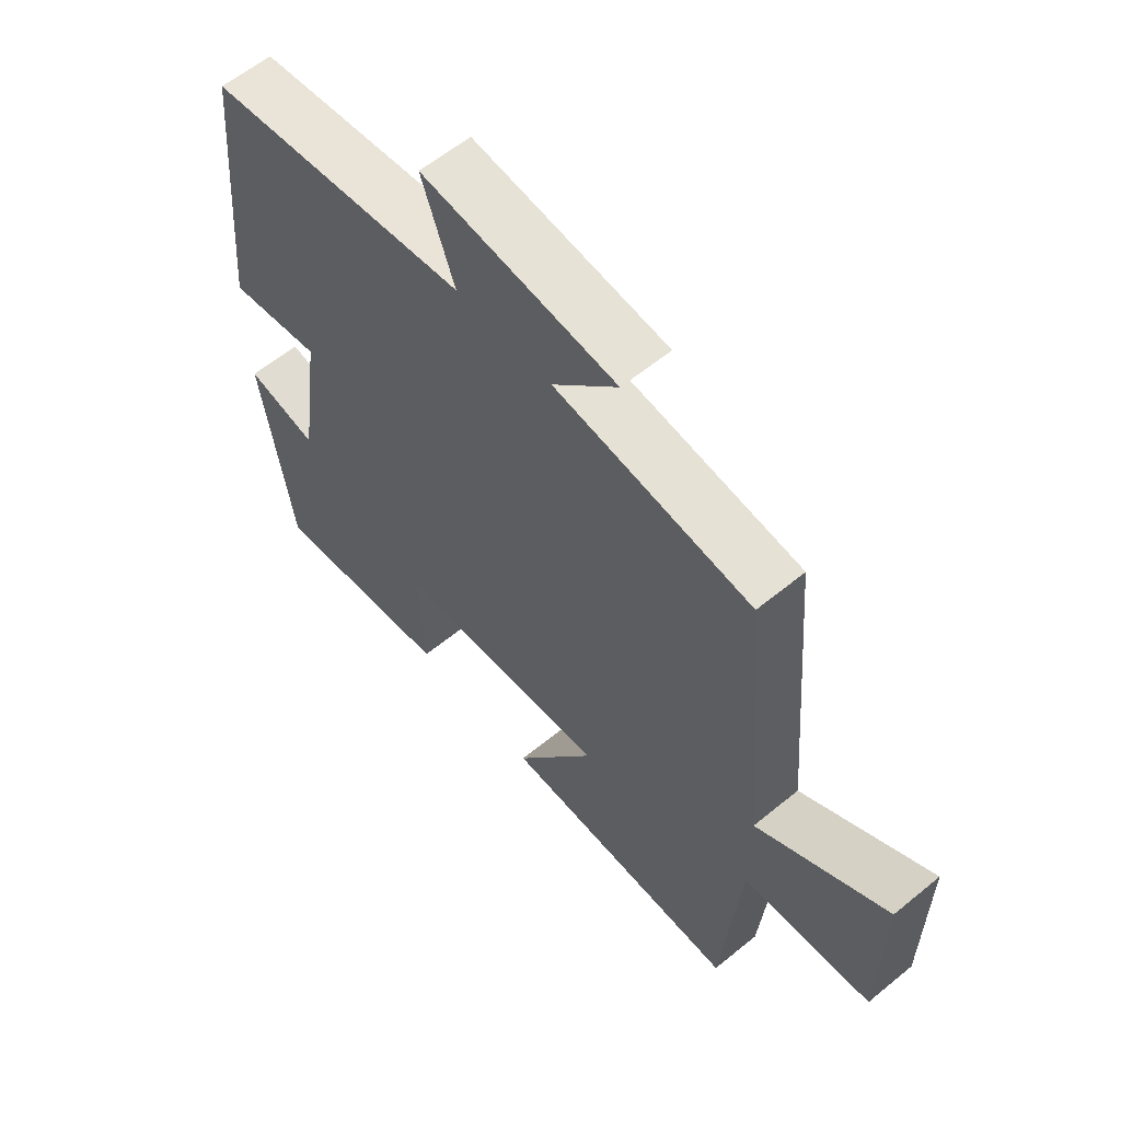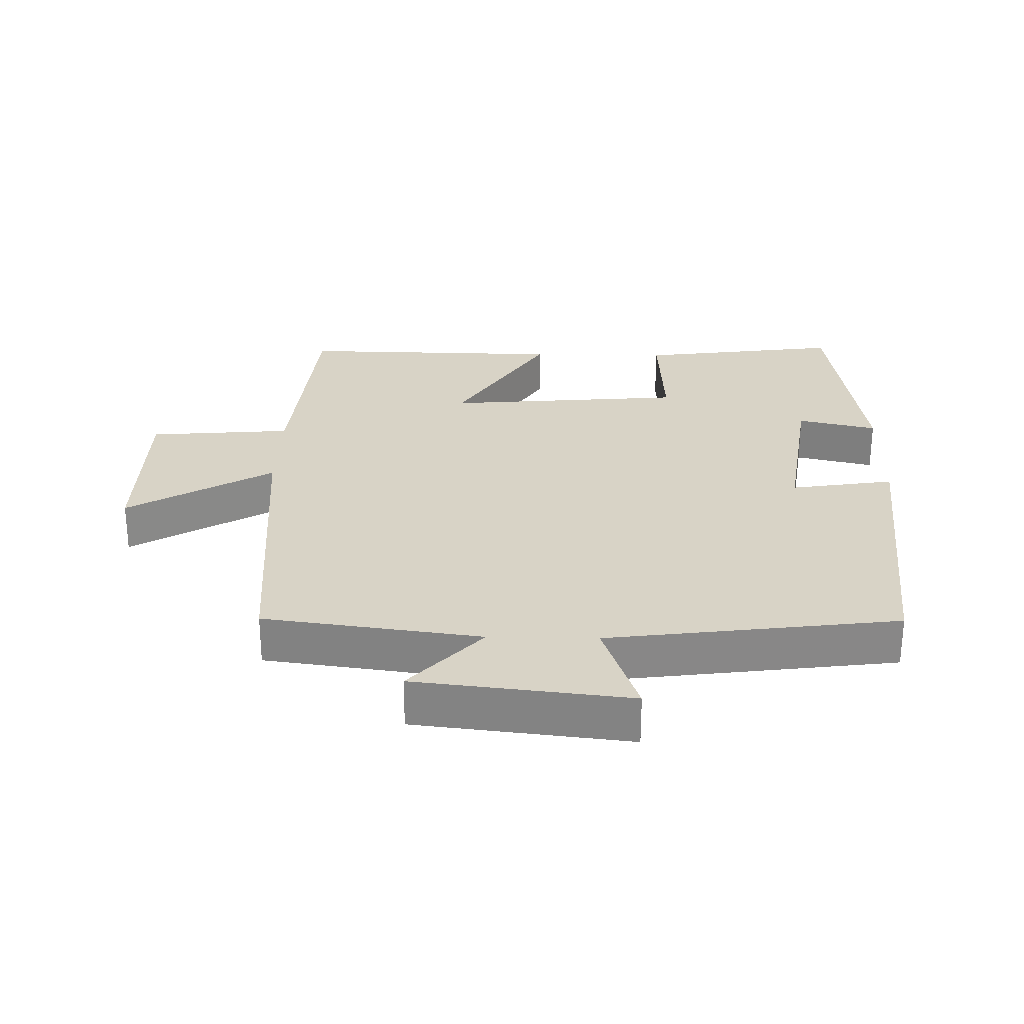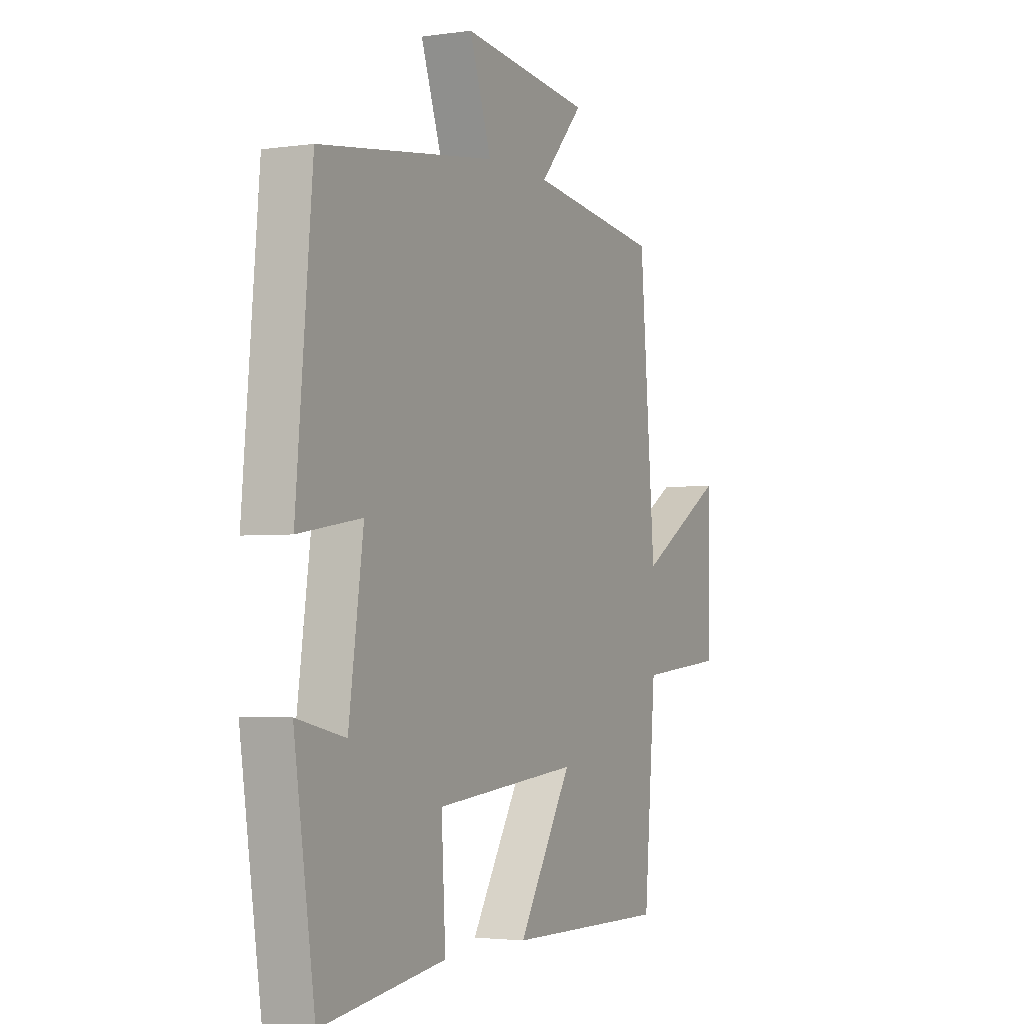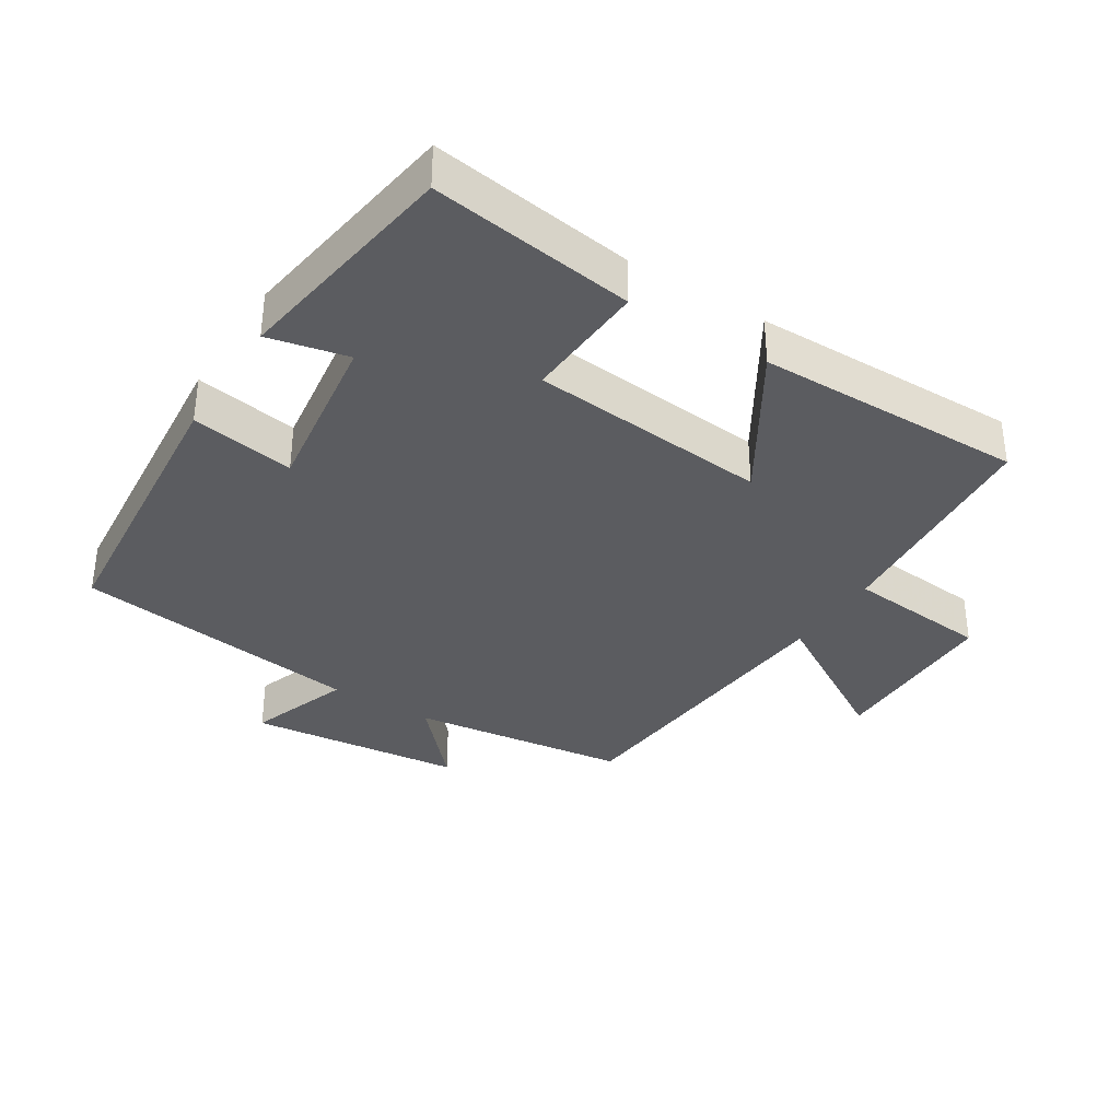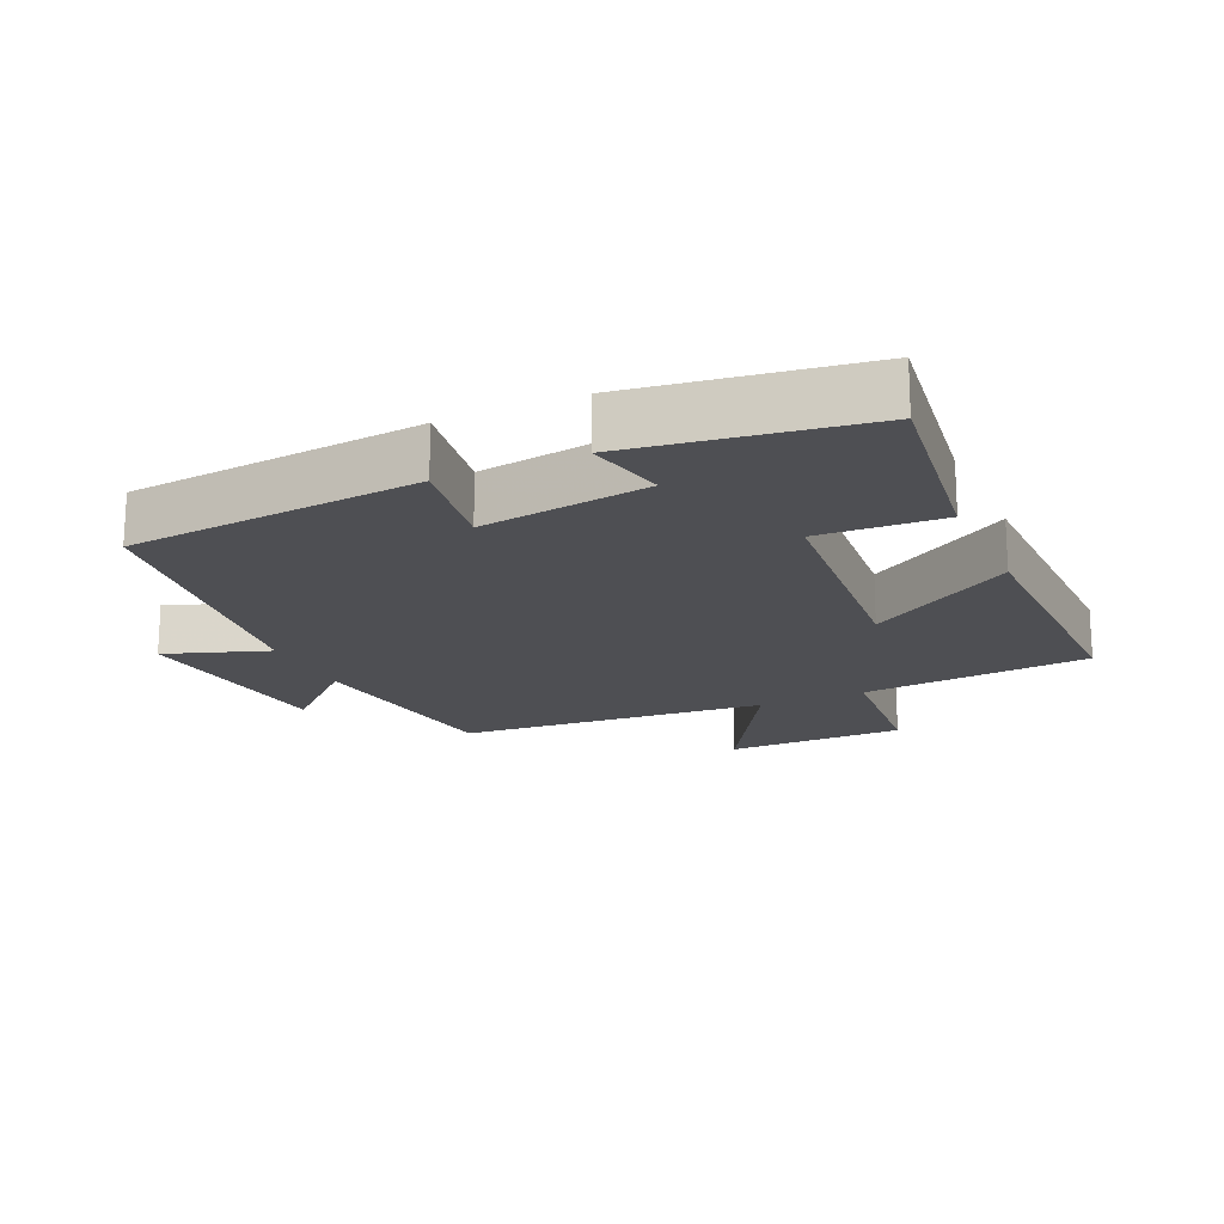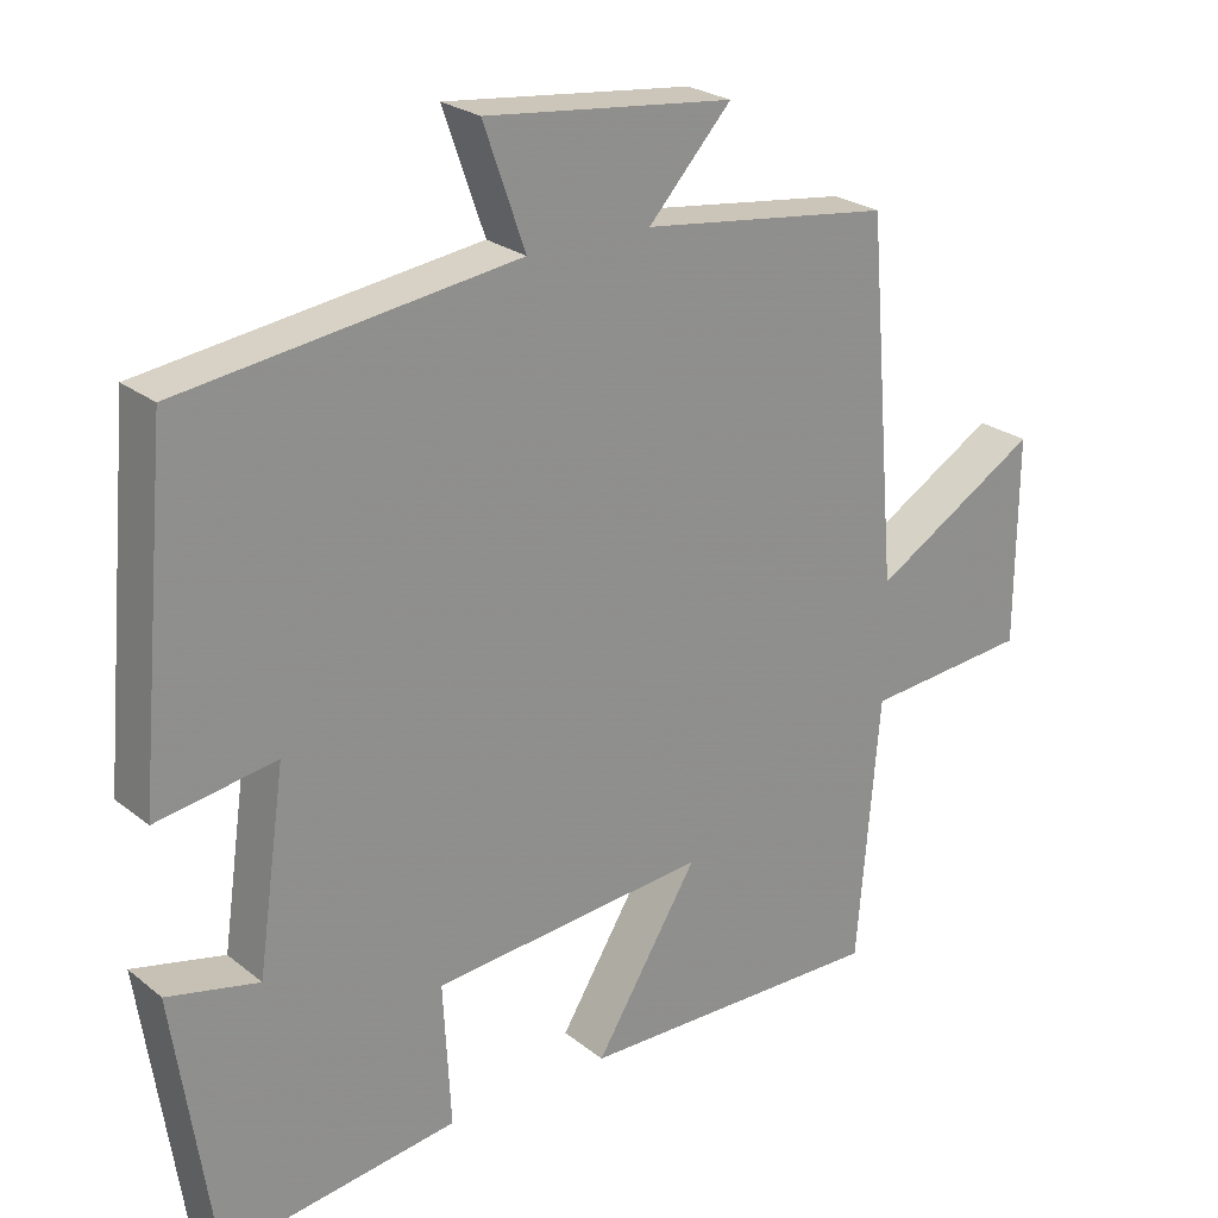
<metadata>
{"format":"obj","ext":"obj","renderer":"f3d","projection":"perspective","resolution":1024,"background":"white","views":[{"elev":59.8,"azim":-130.1,"up":"+Z"},{"elev":27.8,"azim":1.3,"up":"+Y"},{"elev":-2.9,"azim":116.4,"up":"+Z"},{"elev":-35.2,"azim":147.6,"up":"+Y"},{"elev":-18.2,"azim":114.5,"up":"+Y"},{"elev":24.5,"azim":141.9,"up":"+Z"}]}
</metadata>
<code>
v 0.449 0.07 -0.542
v 0.144 0.07 -0.5
v 0.154 0.07 -0.315
v -0.204 0.07 -0.283
v -0.07 0.07 -0.5
v -0.471 0.07 -0.506
v -0.5 0.07 -0.164
v -0.715 0.07 -0.145
v -0.717 0.07 0.123
v -0.5 0.07 -0.006
v -0.461 0.07 0.457
v -0.135 0.07 0.5
v -0.243 0.07 0.618
v 0.079 0.07 0.654
v 0.025 0.07 0.5
v 0.46 0.07 0.442
v 0.5 0.07 0.003
v 0.345 0.07 0.028
v 0.381 0.07 -0.224
v 0.5 0.07 -0.197
v 0.449 0 -0.542
v 0.144 0 -0.5
v 0.154 0 -0.315
v -0.204 0 -0.283
v -0.07 0 -0.5
v -0.471 0 -0.506
v -0.5 0 -0.164
v -0.715 0 -0.145
v -0.717 0 0.123
v -0.5 0 -0.006
v -0.461 0 0.457
v -0.135 0 0.5
v -0.243 0 0.618
v 0.079 0 0.654
v 0.025 0 0.5
v 0.46 0 0.442
v 0.5 0 0.003
v 0.345 0 0.028
v 0.381 0 -0.224
v 0.5 0 -0.197
f 1 2 3
f 20 1 3
f 19 20 3
f 18 19 3 4
f 15 16 17 18
f 15 18 4
f 12 13 14 15
f 12 15 4
f 11 12 4
f 10 11 4
f 7 8 9 10
f 6 7 10
f 5 6 10
f 4 5 10
f 23 22 21
f 23 21 40
f 23 40 39
f 24 23 39 38
f 38 37 36 35
f 24 38 35
f 35 34 33 32
f 24 35 32
f 24 32 31
f 24 31 30
f 30 29 28 27
f 30 27 26
f 30 26 25
f 30 25 24
f 1 21 22 2
f 2 22 23 3
f 3 23 24 4
f 4 24 25 5
f 5 25 26 6
f 6 26 27 7
f 7 27 28 8
f 8 28 29 9
f 9 29 30 10
f 10 30 31 11
f 11 31 32 12
f 12 32 33 13
f 13 33 34 14
f 14 34 35 15
f 15 35 36 16
f 16 36 37 17
f 17 37 38 18
f 18 38 39 19
f 19 39 40 20
f 20 40 21 1

</code>
